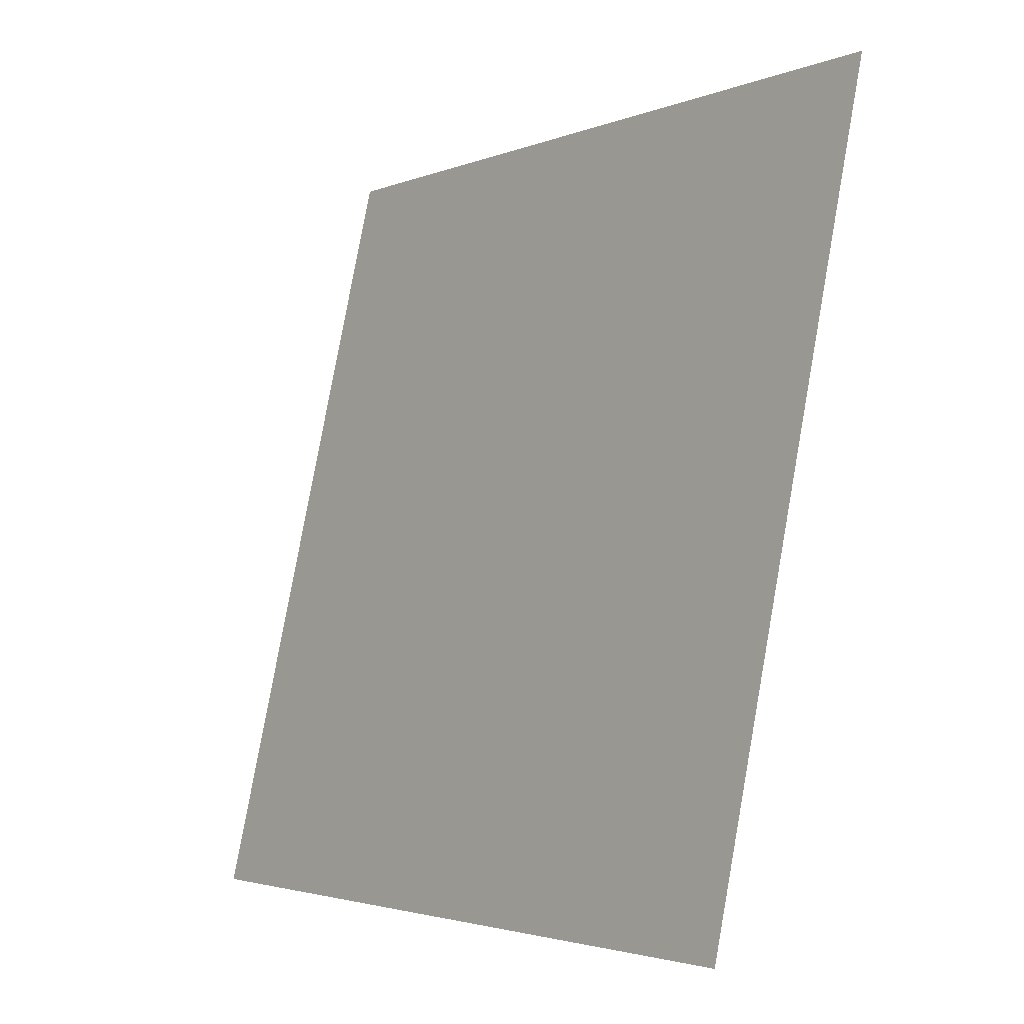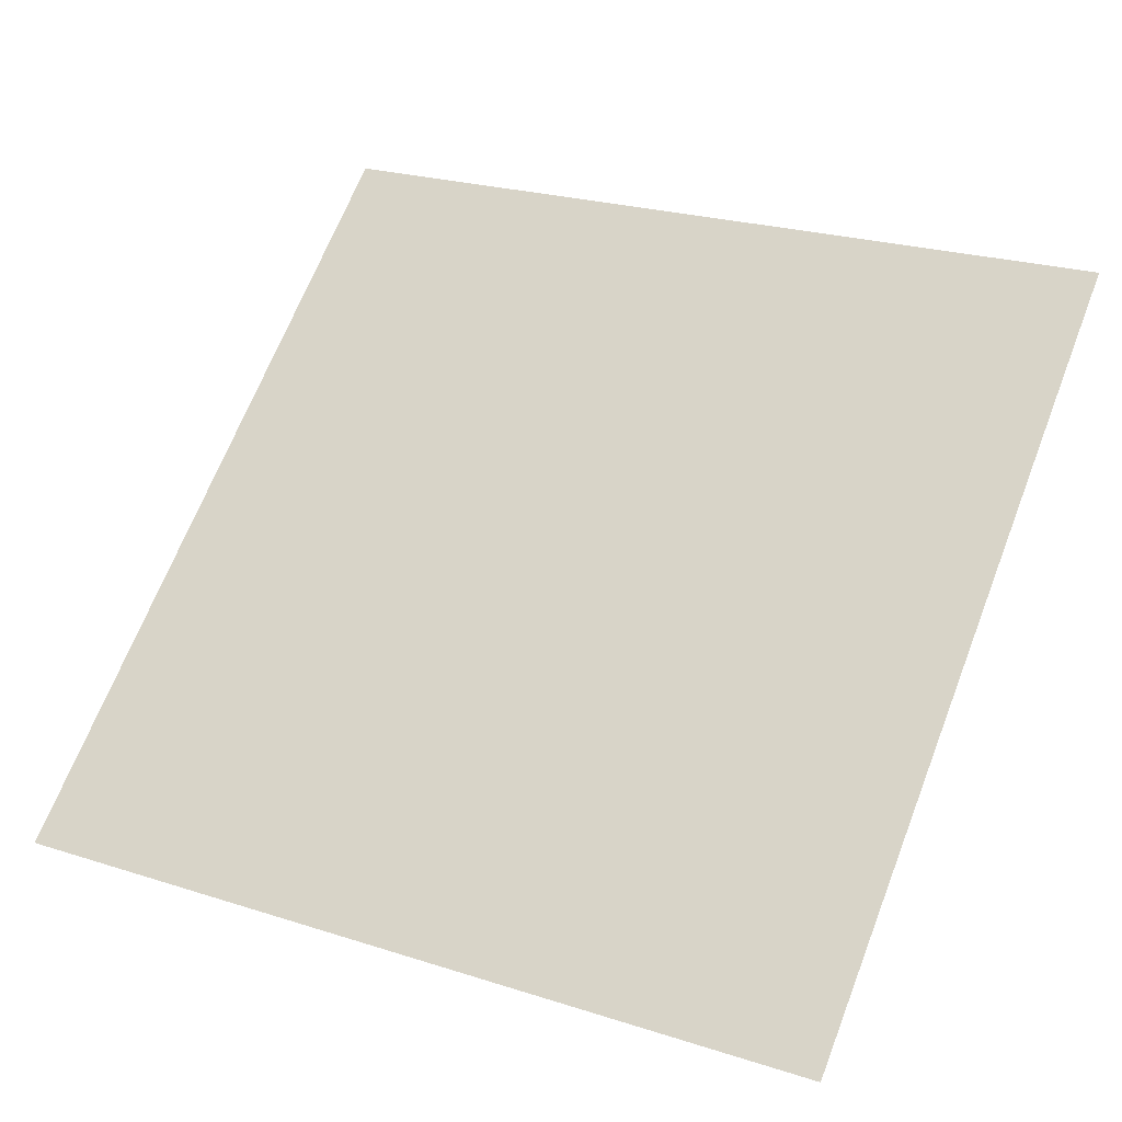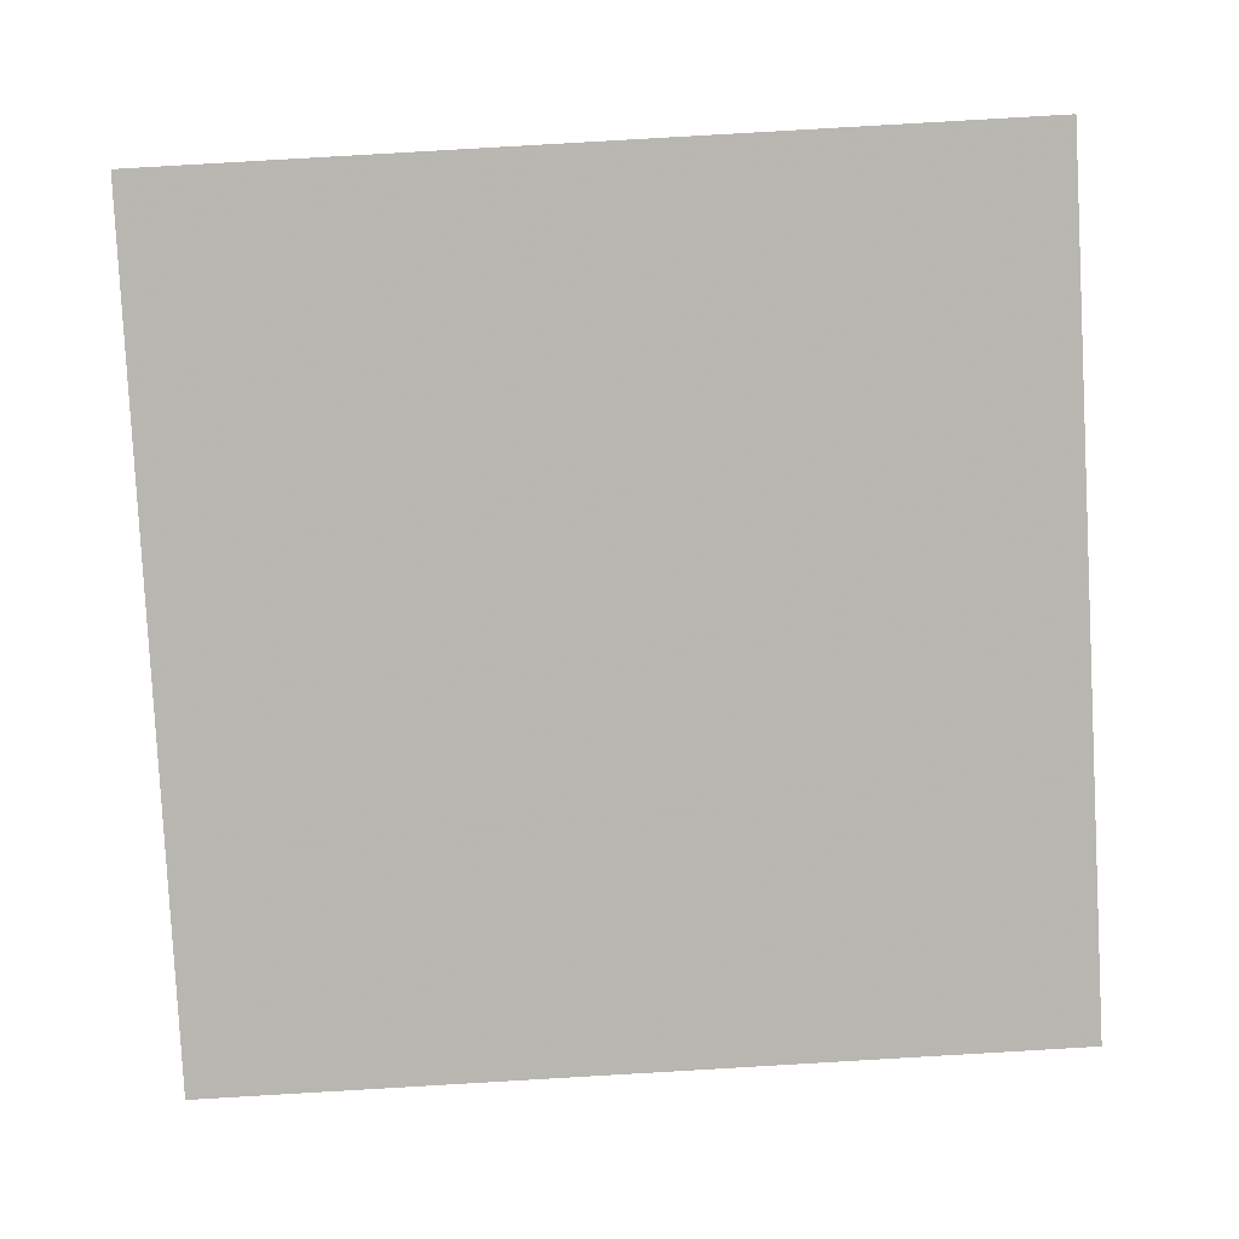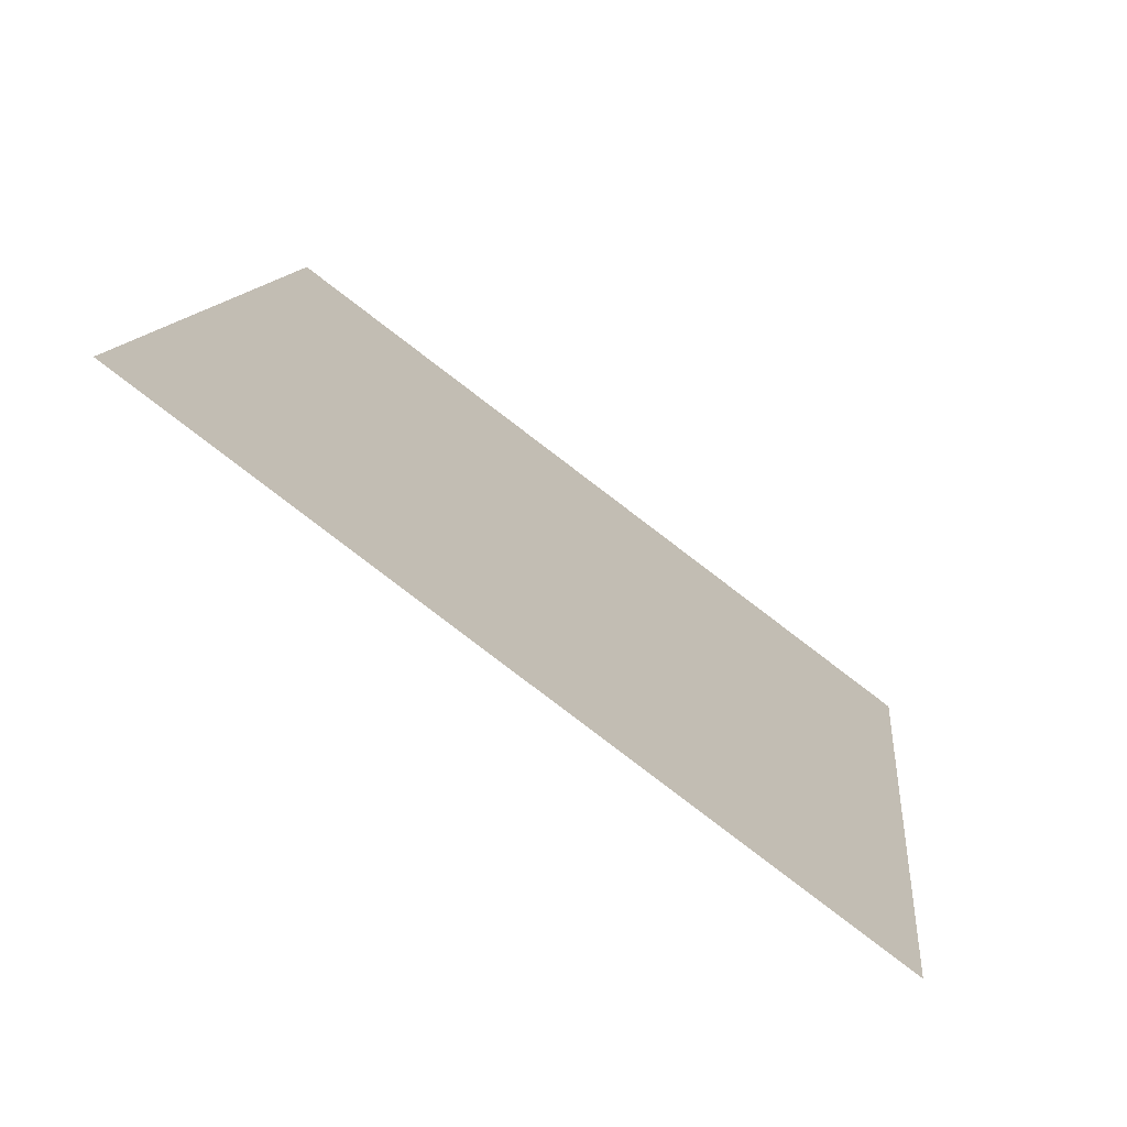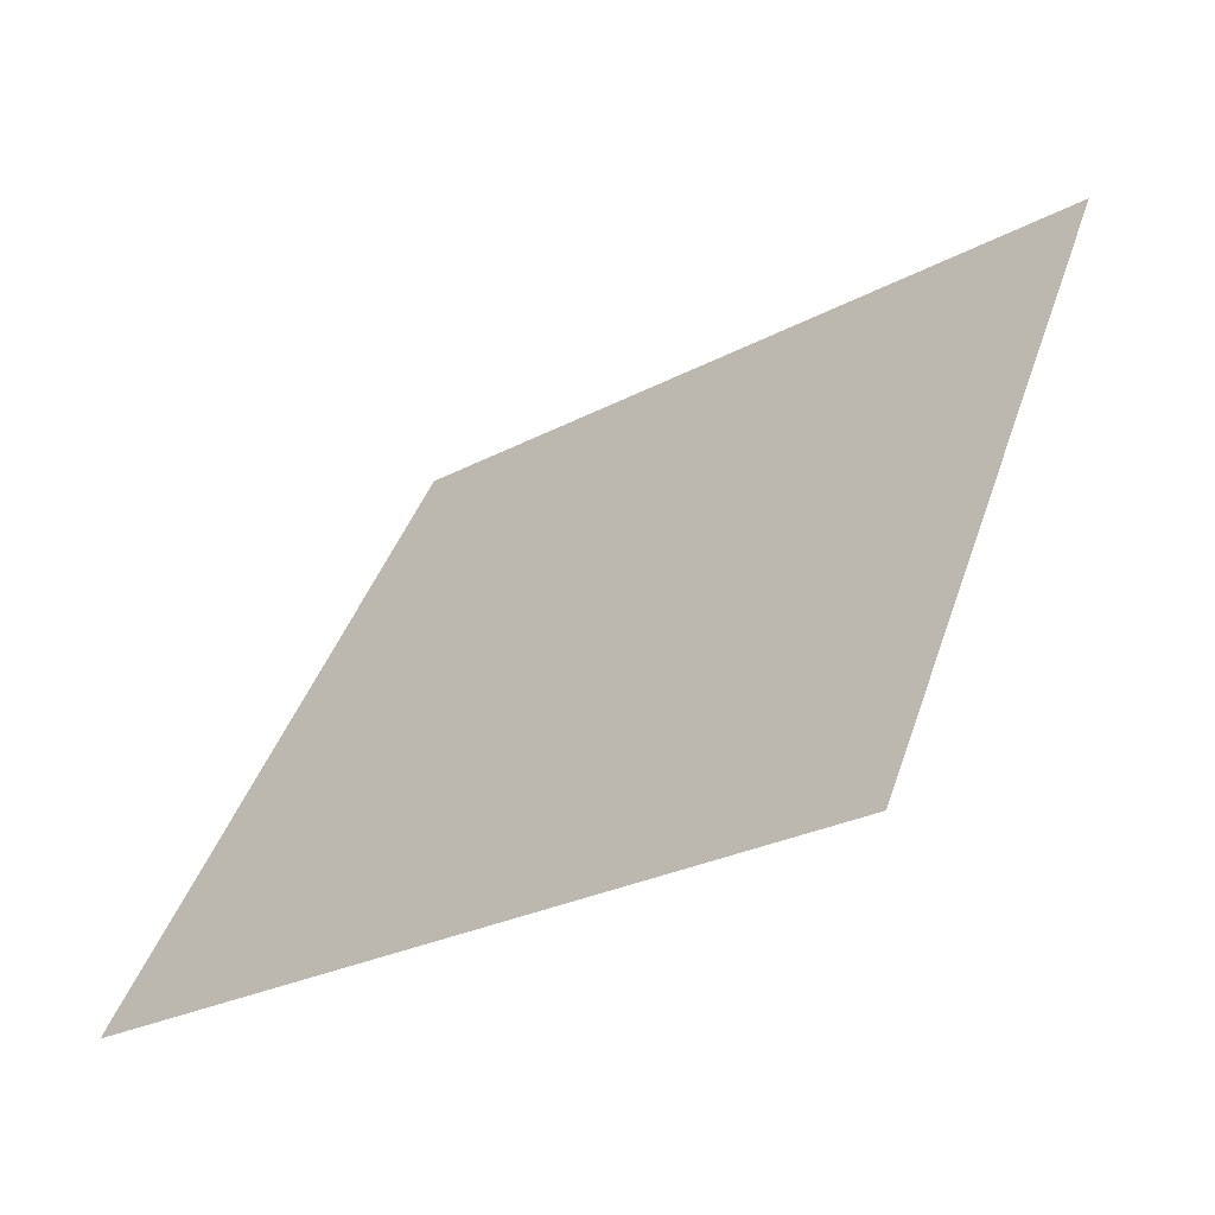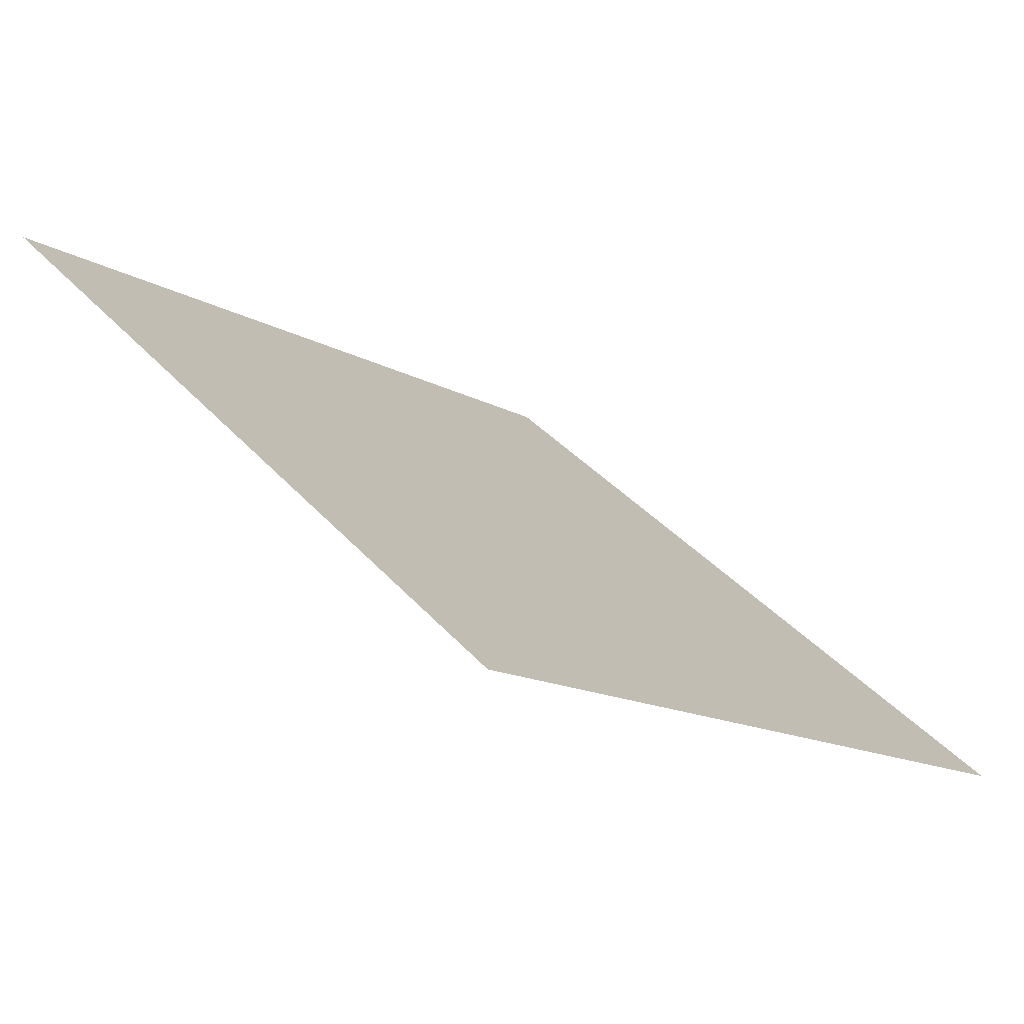
<metadata>
{"format":"obj","ext":"obj","renderer":"f3d","projection":"perspective","resolution":1024,"background":"white","views":[{"elev":79.4,"azim":98.8,"up":"+Z"},{"elev":27.2,"azim":-151.8,"up":"+Y"},{"elev":61.5,"azim":177.5,"up":"+Y"},{"elev":10.6,"azim":96.2,"up":"+Y"},{"elev":42.3,"azim":-71.8,"up":"+Y"},{"elev":36.5,"azim":54.2,"up":"+Y"}]}
</metadata>
<code>
v 0.02972 0.8953 0.6541
v 0.02316 0.8955 0.6541
v 0.02328 0.8994 0.6594
v 0.02984 0.8993 0.6593
f 4 3 2 1

</code>
